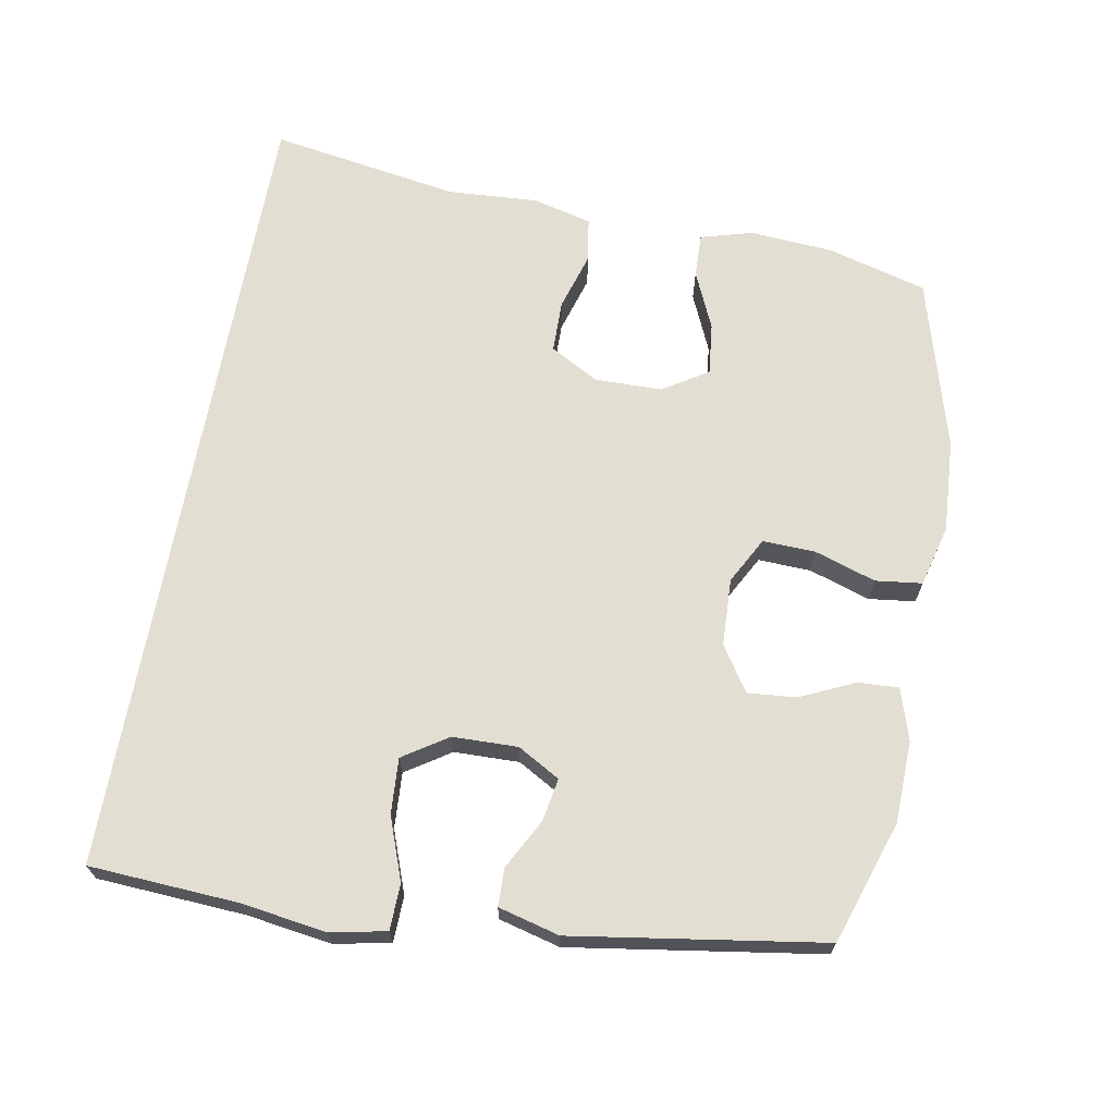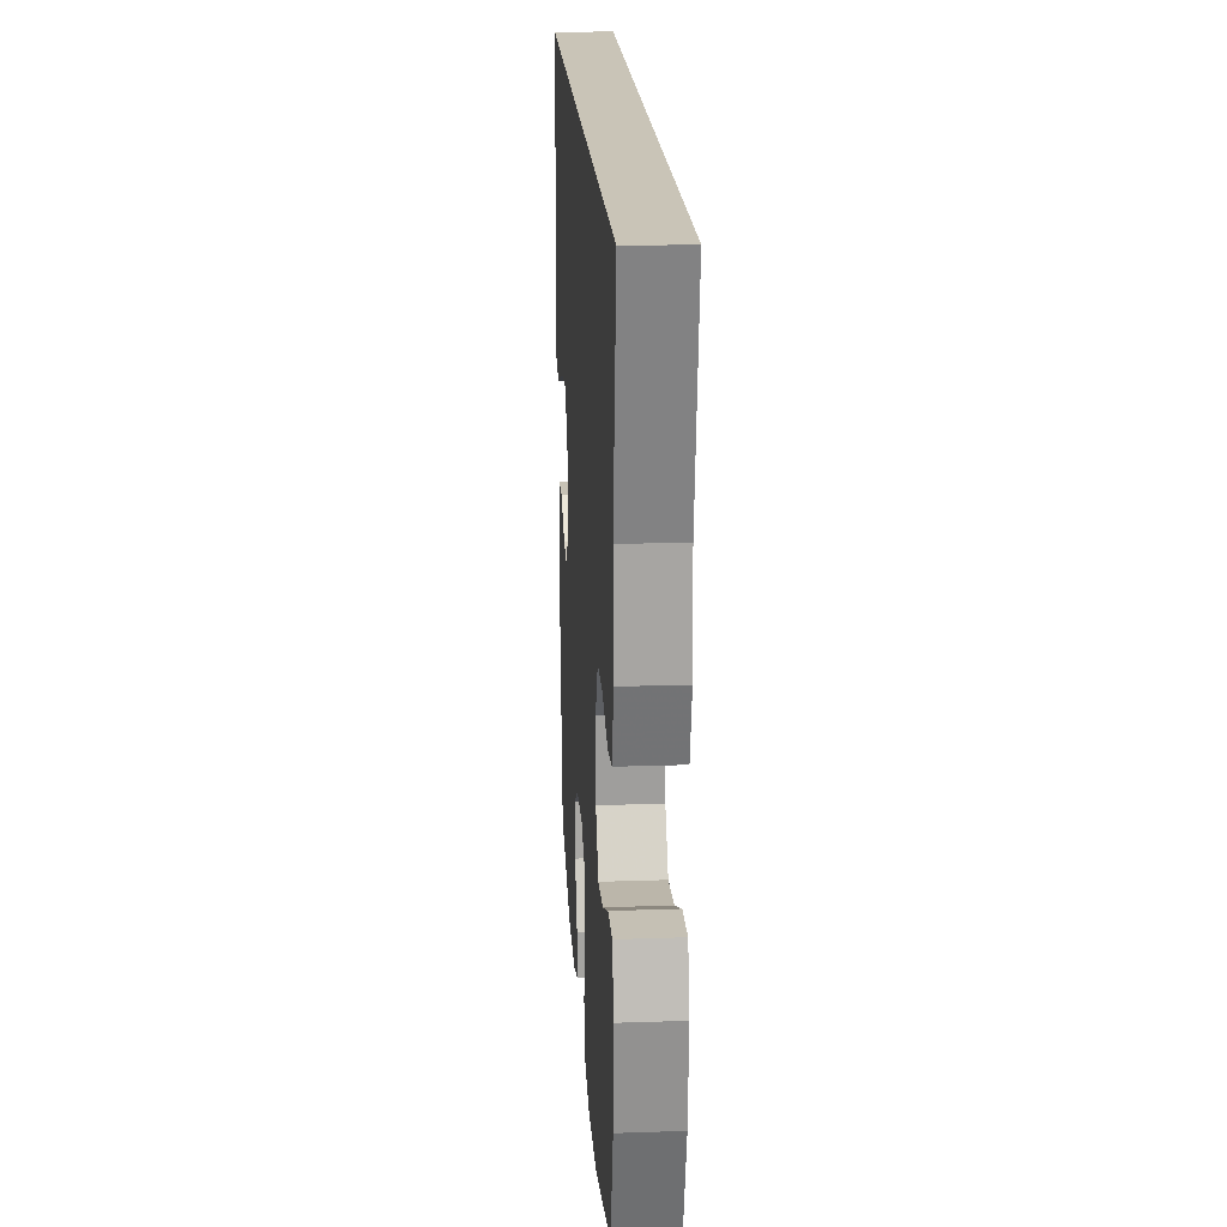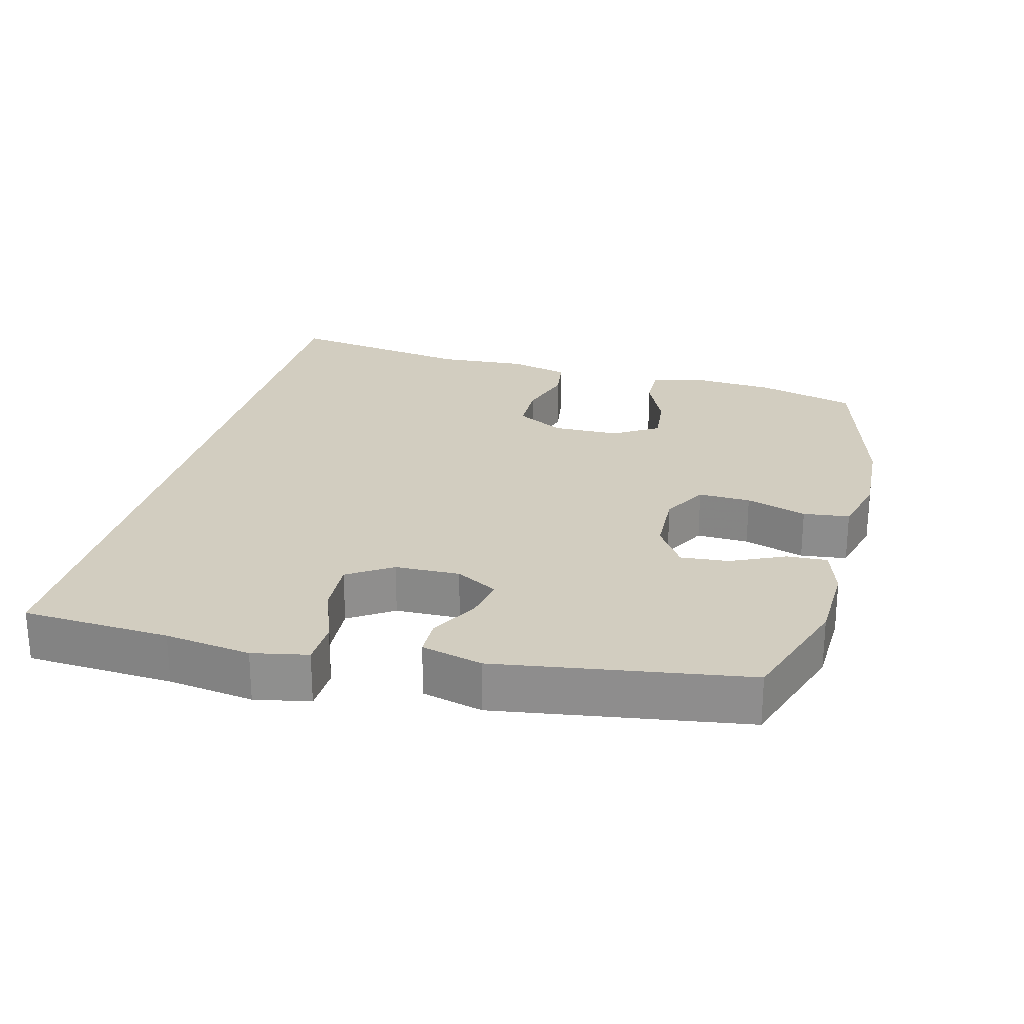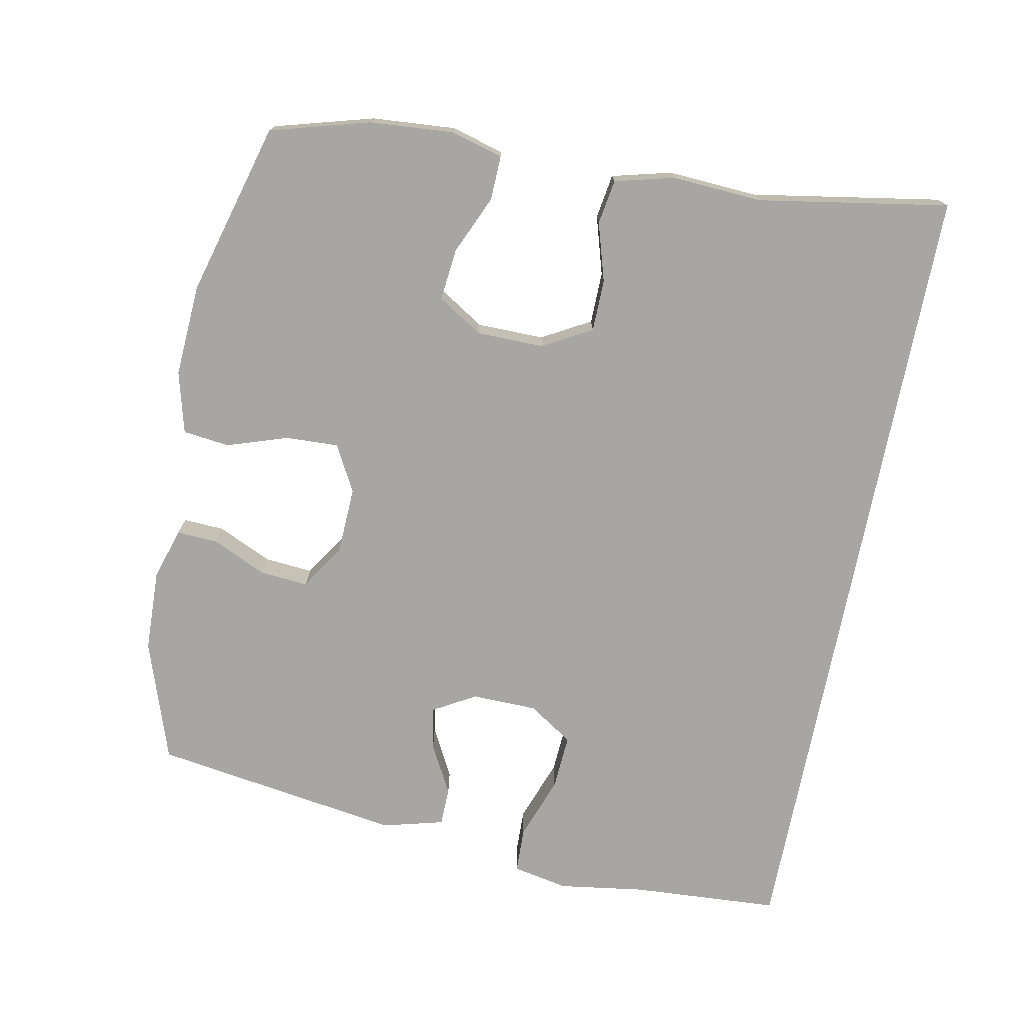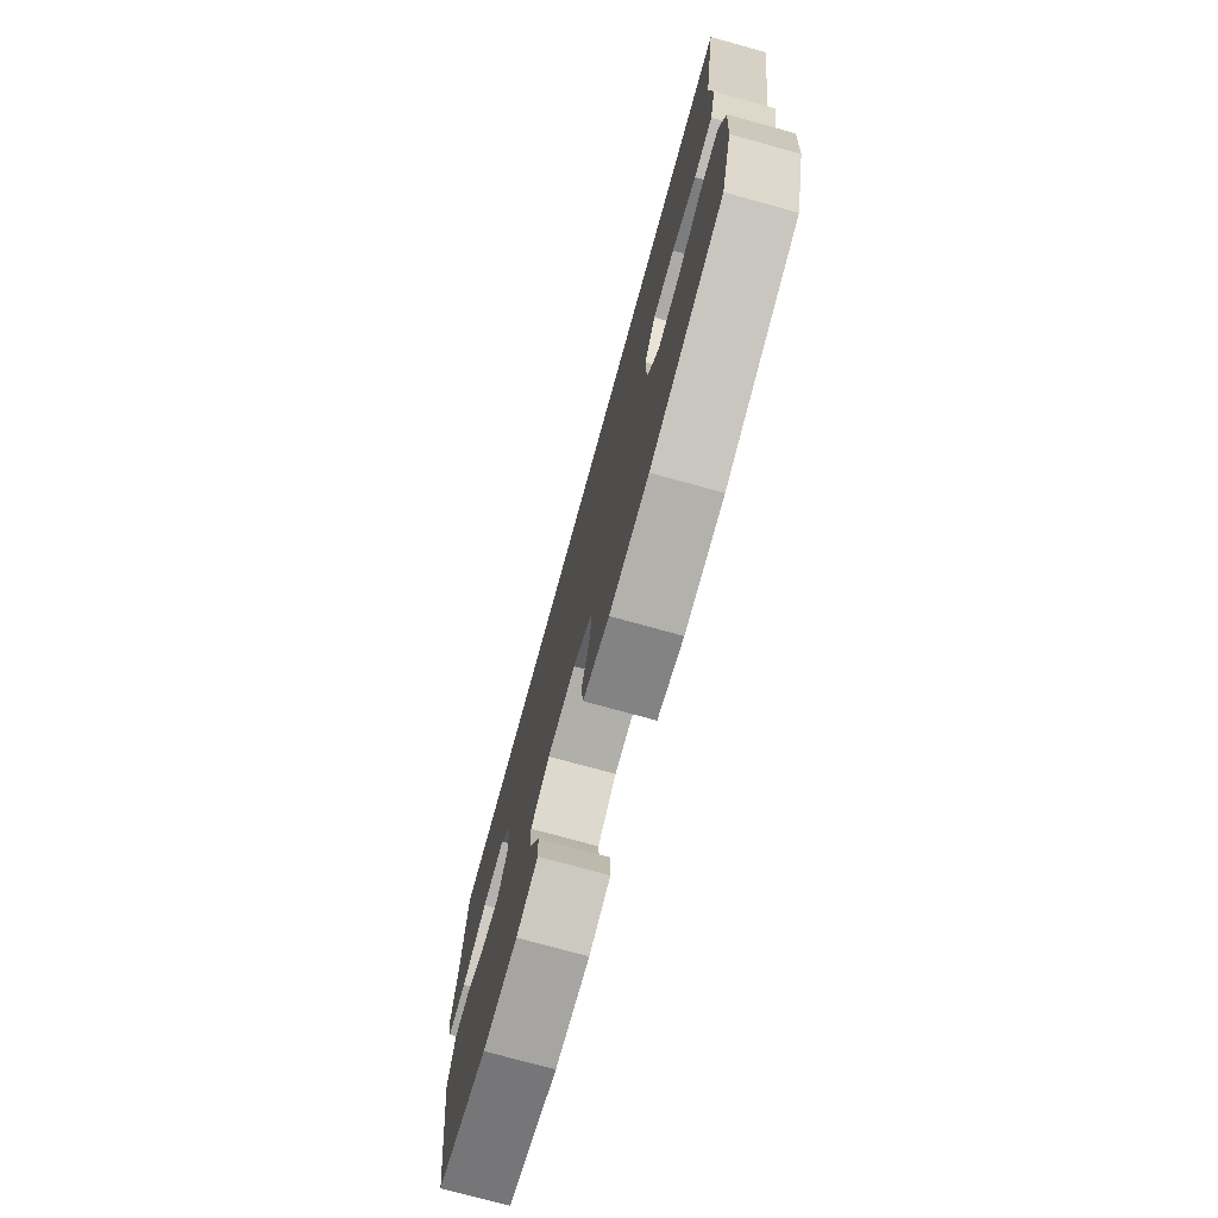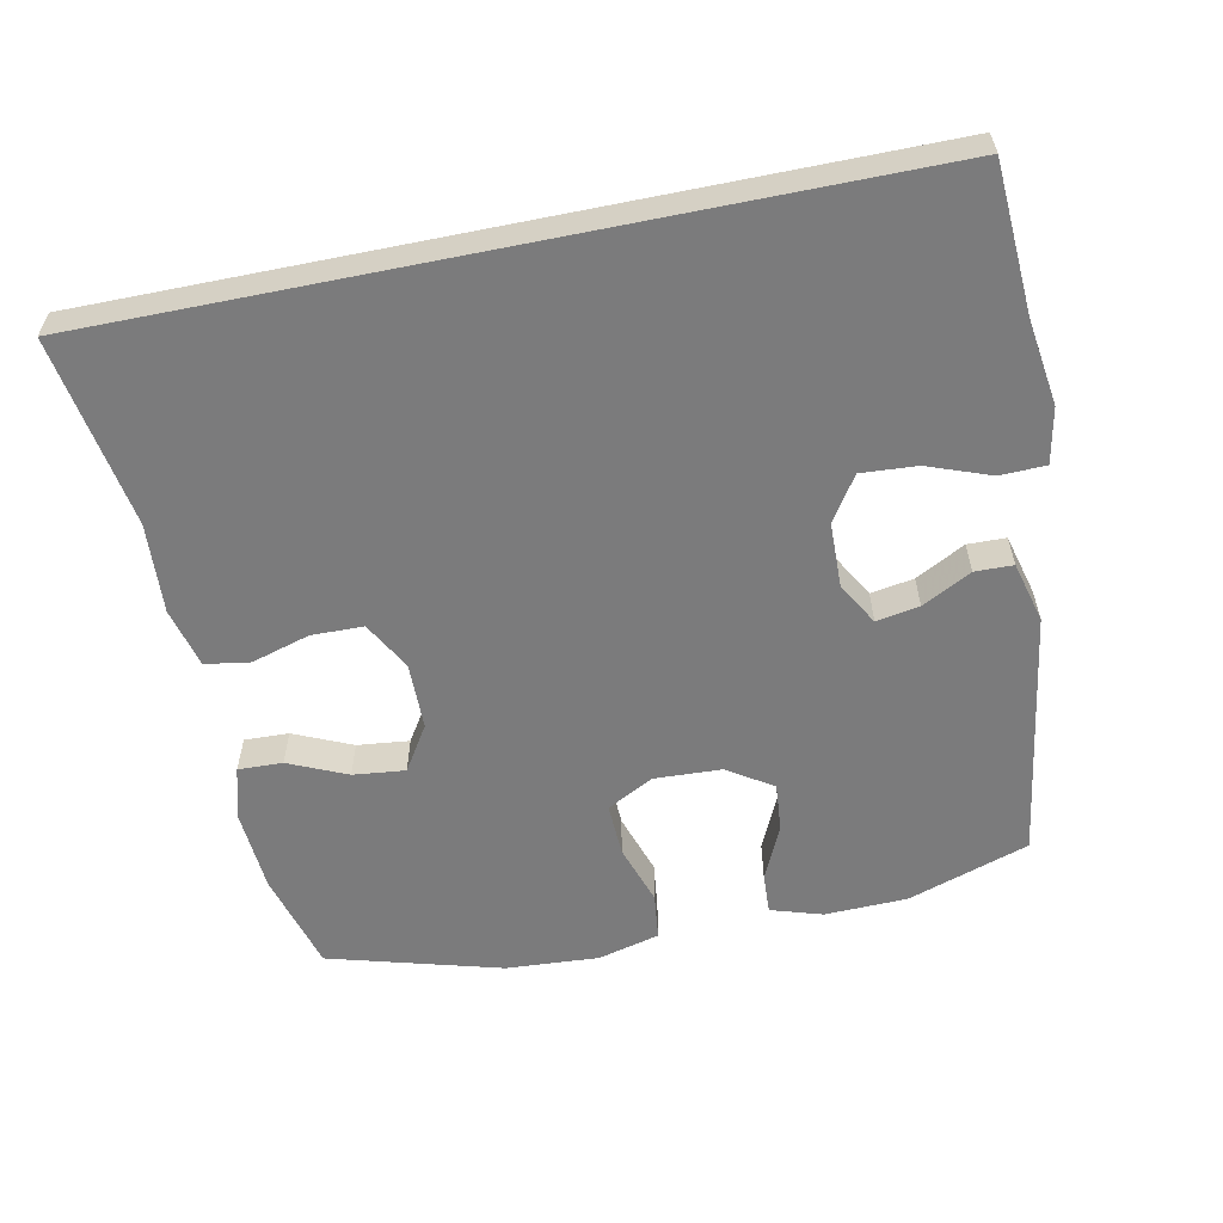
<metadata>
{"format":"obj","ext":"obj","renderer":"f3d","projection":"perspective","resolution":1024,"background":"white","views":[{"elev":67.5,"azim":100.2,"up":"+Y"},{"elev":20.0,"azim":-93.6,"up":"+Z"},{"elev":24.4,"azim":104.6,"up":"+Y"},{"elev":-74.2,"azim":-101.1,"up":"+Y"},{"elev":-75.6,"azim":-105.4,"up":"+Z"},{"elev":-58.5,"azim":11.5,"up":"+Y"}]}
</metadata>
<code>
v 0.574 0.07 0.5
v 0.587 0.07 0.287
v 0.605 0.07 0.163
v 0.589 0.07 0.083
v 0.523 0.07 0.081
v 0.433 0.07 0.114
v 0.353 0.07 0.119
v 0.311 0.07 0.055
v 0.309 0.07 -0.039
v 0.344 0.07 -0.1
v 0.406 0.07 -0.089
v 0.477 0.07 -0.051
v 0.532 0.07 -0.052
v 0.555 0.07 -0.14
v 0.5 0.07 -0.5
v 0.325 0.07 -0.559
v 0.206 0.07 -0.563
v 0.132 0.07 -0.54
v 0.135 0.07 -0.481
v 0.171 0.07 -0.403
v 0.177 0.07 -0.333
v 0.112 0.07 -0.291
v 0.015 0.07 -0.287
v -0.052 0.07 -0.323
v -0.049 0.07 -0.399
v -0.02 0.07 -0.487
v -0.028 0.07 -0.554
v -0.117 0.07 -0.577
v -0.251 0.07 -0.569
v -0.5 0.07 -0.5
v -0.54 0.07 -0.357
v -0.549 0.07 -0.236
v -0.528 0.07 -0.161
v -0.464 0.07 -0.163
v -0.38 0.07 -0.2
v -0.305 0.07 -0.208
v -0.264 0.07 -0.143
v -0.263 0.07 -0.046
v -0.302 0.07 0.024
v -0.377 0.07 0.025
v -0.461 0.07 0
v -0.525 0.07 0.01
v -0.547 0.07 0.096
v -0.539 0.07 0.226
v -0.585 0.07 0.5
v 0.574 0 0.5
v 0.587 0 0.287
v 0.605 0 0.163
v 0.589 0 0.083
v 0.523 0 0.081
v 0.433 0 0.114
v 0.353 0 0.119
v 0.311 0 0.055
v 0.309 0 -0.039
v 0.344 0 -0.1
v 0.406 0 -0.089
v 0.477 0 -0.051
v 0.532 0 -0.052
v 0.555 0 -0.14
v 0.5 0 -0.5
v 0.325 0 -0.559
v 0.206 0 -0.563
v 0.132 0 -0.54
v 0.135 0 -0.481
v 0.171 0 -0.403
v 0.177 0 -0.333
v 0.112 0 -0.291
v 0.015 0 -0.287
v -0.052 0 -0.323
v -0.049 0 -0.399
v -0.02 0 -0.487
v -0.028 0 -0.554
v -0.117 0 -0.577
v -0.251 0 -0.569
v -0.5 0 -0.5
v -0.54 0 -0.357
v -0.549 0 -0.236
v -0.528 0 -0.161
v -0.464 0 -0.163
v -0.38 0 -0.2
v -0.305 0 -0.208
v -0.264 0 -0.143
v -0.263 0 -0.046
v -0.302 0 0.024
v -0.377 0 0.025
v -0.461 0 0
v -0.525 0 0.01
v -0.547 0 0.096
v -0.539 0 0.226
v -0.585 0 0.5
f 44 45 1 2
f 40 41 42 43
f 39 40 43 44
f 32 33 34 35
f 32 35 36
f 31 32 36
f 30 31 36
f 29 30 36
f 28 29 36 37
f 25 26 27 28
f 24 25 28 37
f 17 18 19 20
f 17 20 21
f 16 17 21
f 15 16 21
f 14 15 21 22
f 11 12 13 14
f 10 11 14 22
f 3 4 5 6
f 3 6 7
f 39 44 2 3
f 23 24 37 38
f 9 10 22 23
f 8 9 23 38
f 7 8 38 39
f 3 7 39
f 47 46 90 89
f 88 87 86 85
f 89 88 85 84
f 80 79 78 77
f 81 80 77
f 81 77 76
f 81 76 75
f 81 75 74
f 82 81 74 73
f 73 72 71 70
f 82 73 70 69
f 65 64 63 62
f 66 65 62
f 66 62 61
f 66 61 60
f 67 66 60 59
f 59 58 57 56
f 67 59 56 55
f 51 50 49 48
f 52 51 48
f 48 47 89 84
f 83 82 69 68
f 68 67 55 54
f 83 68 54 53
f 84 83 53 52
f 84 52 48
f 1 46 47 2
f 2 47 48 3
f 3 48 49 4
f 4 49 50 5
f 5 50 51 6
f 6 51 52 7
f 7 52 53 8
f 8 53 54 9
f 9 54 55 10
f 10 55 56 11
f 11 56 57 12
f 12 57 58 13
f 13 58 59 14
f 14 59 60 15
f 15 60 61 16
f 16 61 62 17
f 17 62 63 18
f 18 63 64 19
f 19 64 65 20
f 20 65 66 21
f 21 66 67 22
f 22 67 68 23
f 23 68 69 24
f 24 69 70 25
f 25 70 71 26
f 26 71 72 27
f 27 72 73 28
f 28 73 74 29
f 29 74 75 30
f 30 75 76 31
f 31 76 77 32
f 32 77 78 33
f 33 78 79 34
f 34 79 80 35
f 35 80 81 36
f 36 81 82 37
f 37 82 83 38
f 38 83 84 39
f 39 84 85 40
f 40 85 86 41
f 41 86 87 42
f 42 87 88 43
f 43 88 89 44
f 44 89 90 45
f 45 90 46 1

</code>
